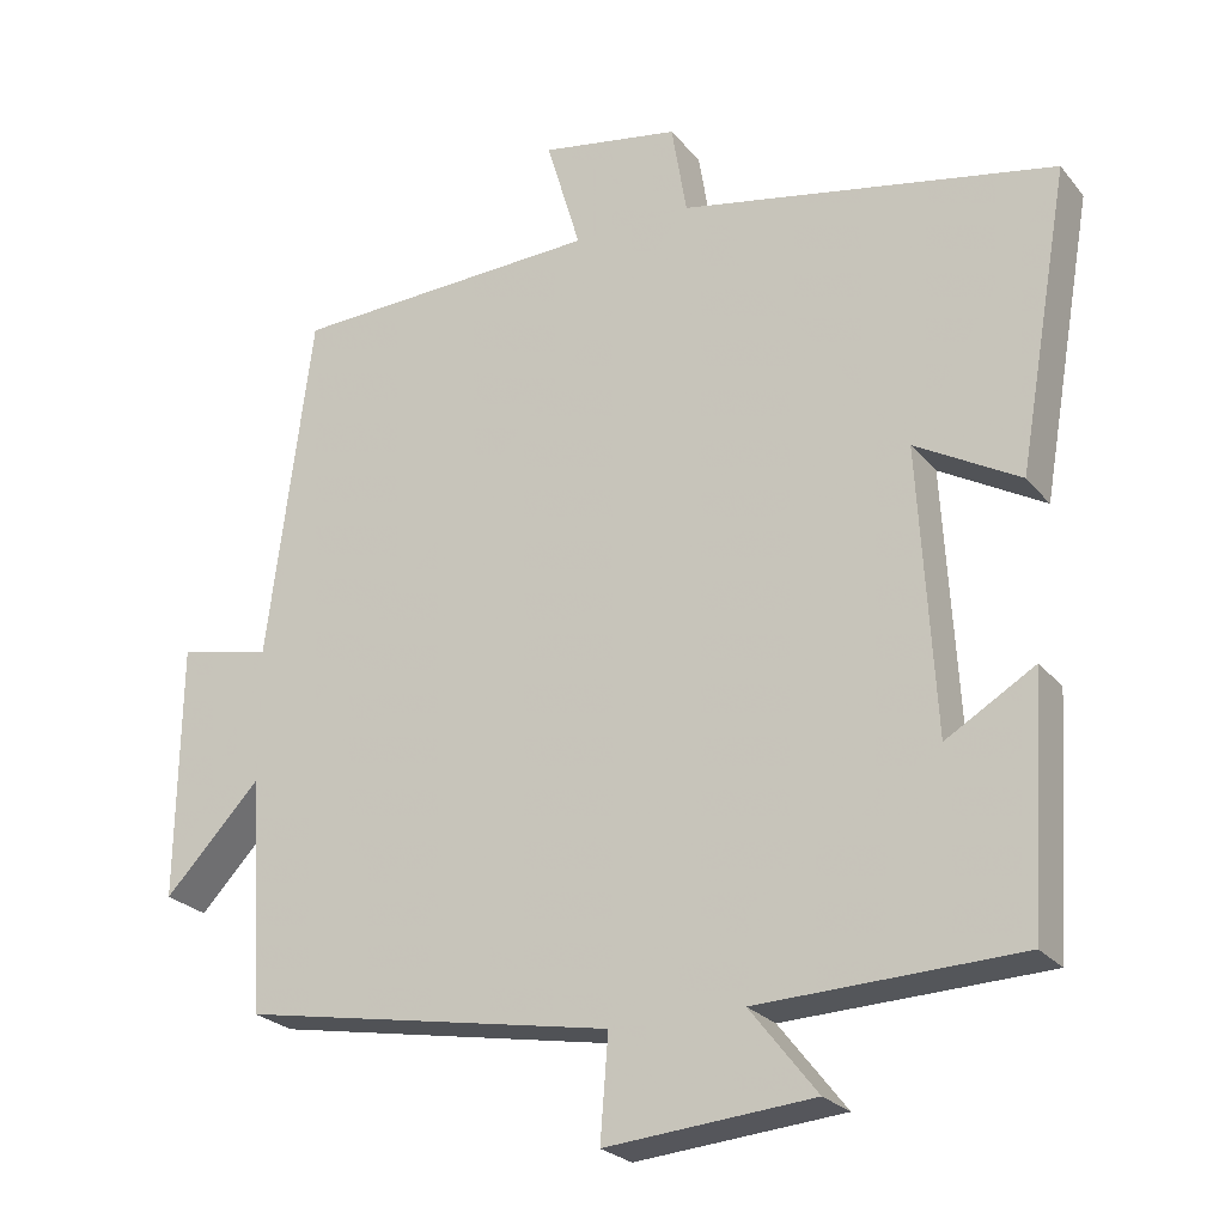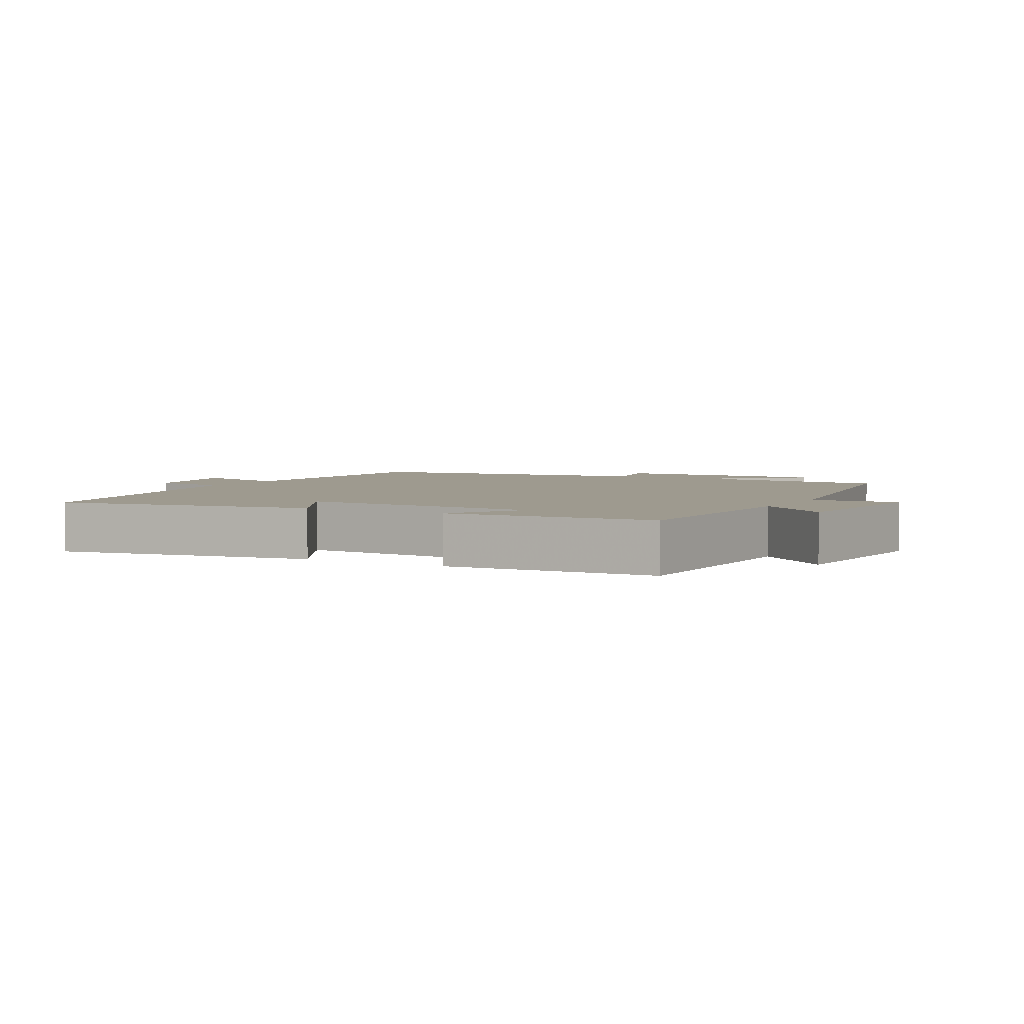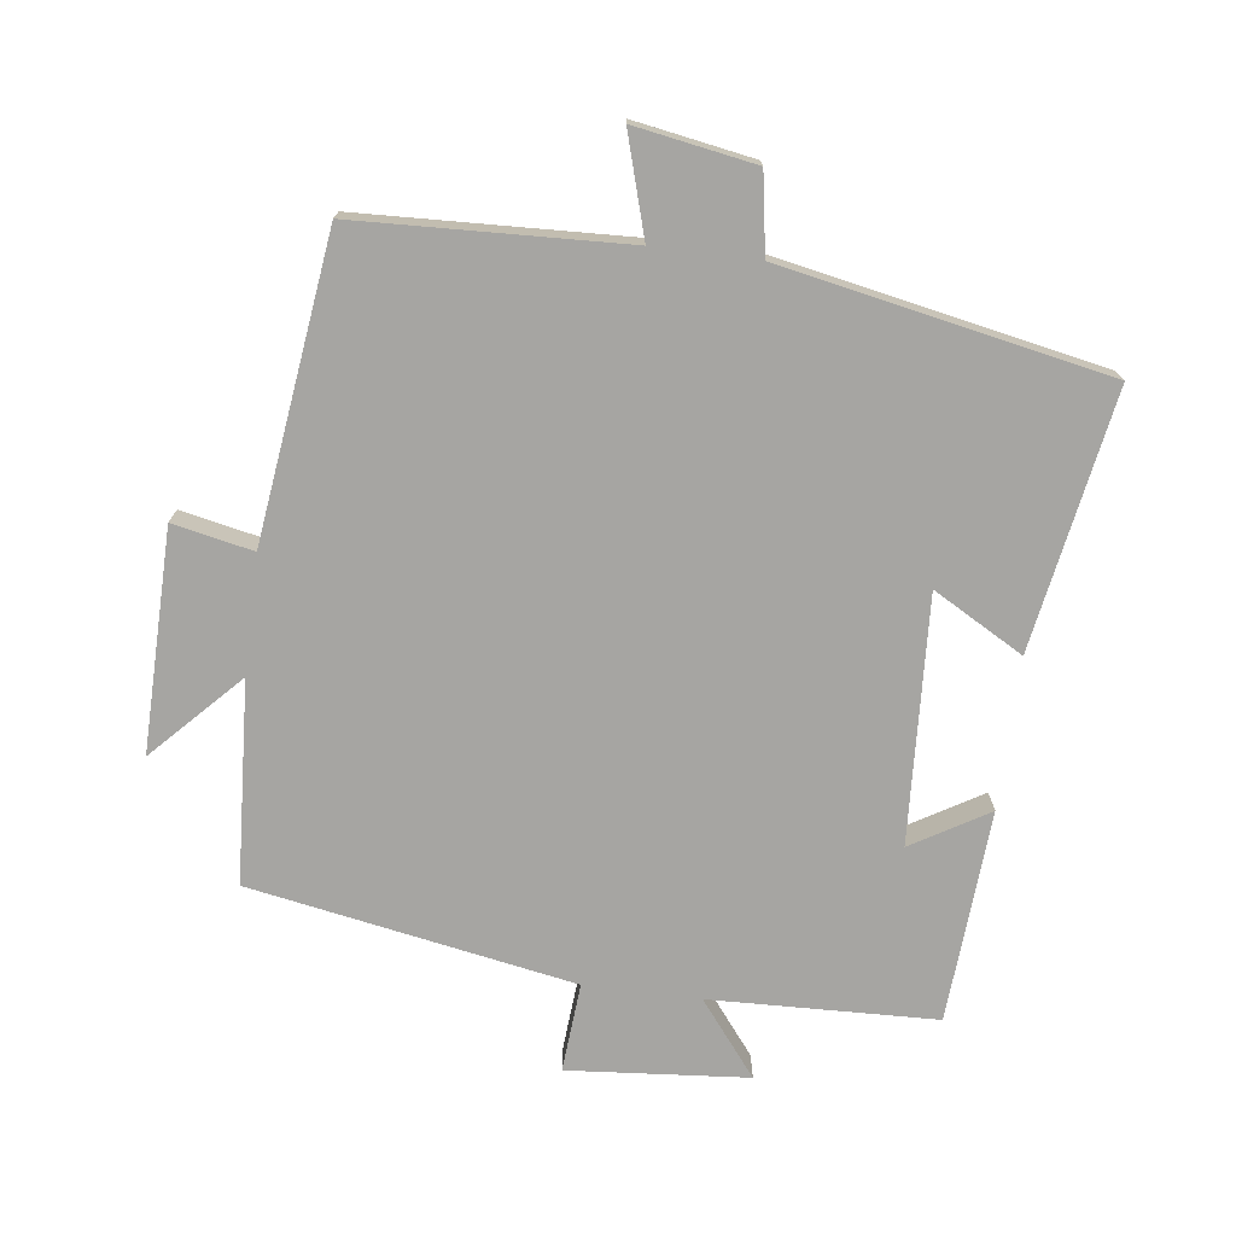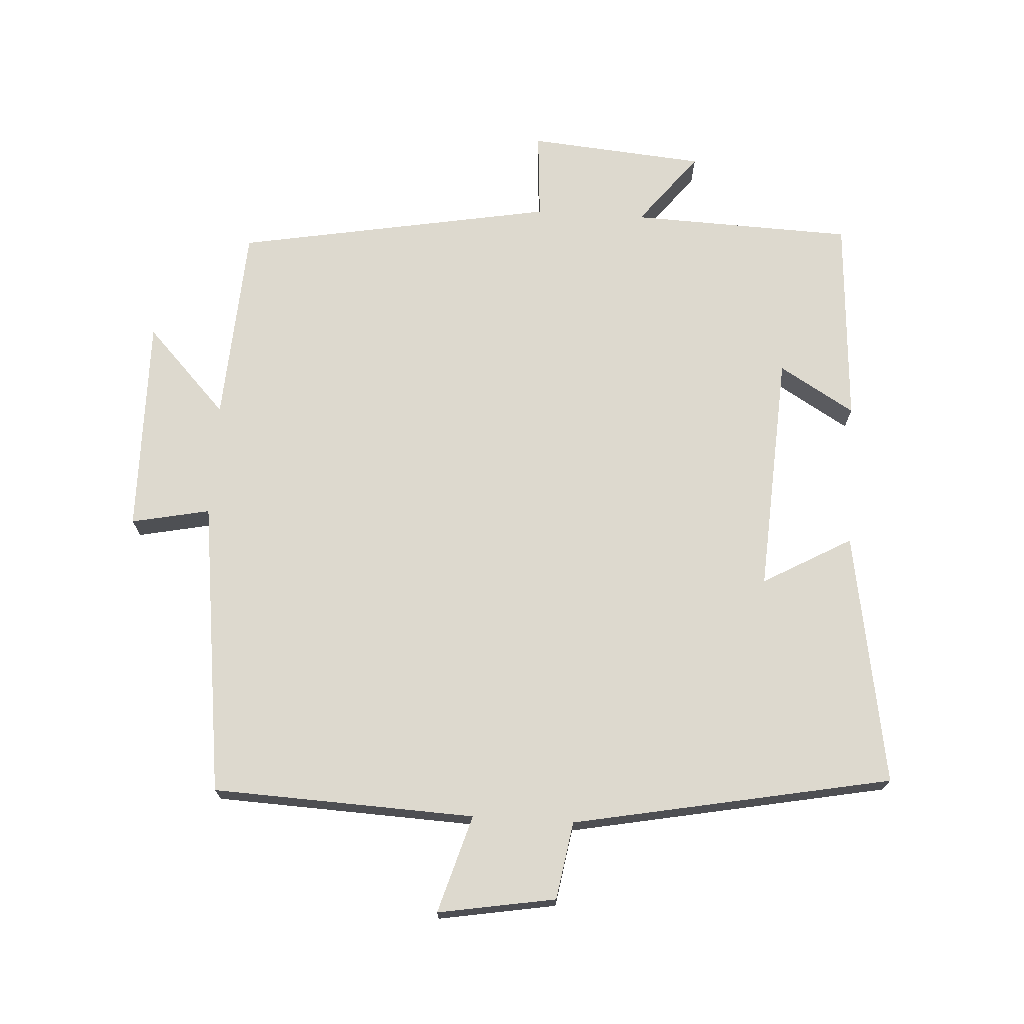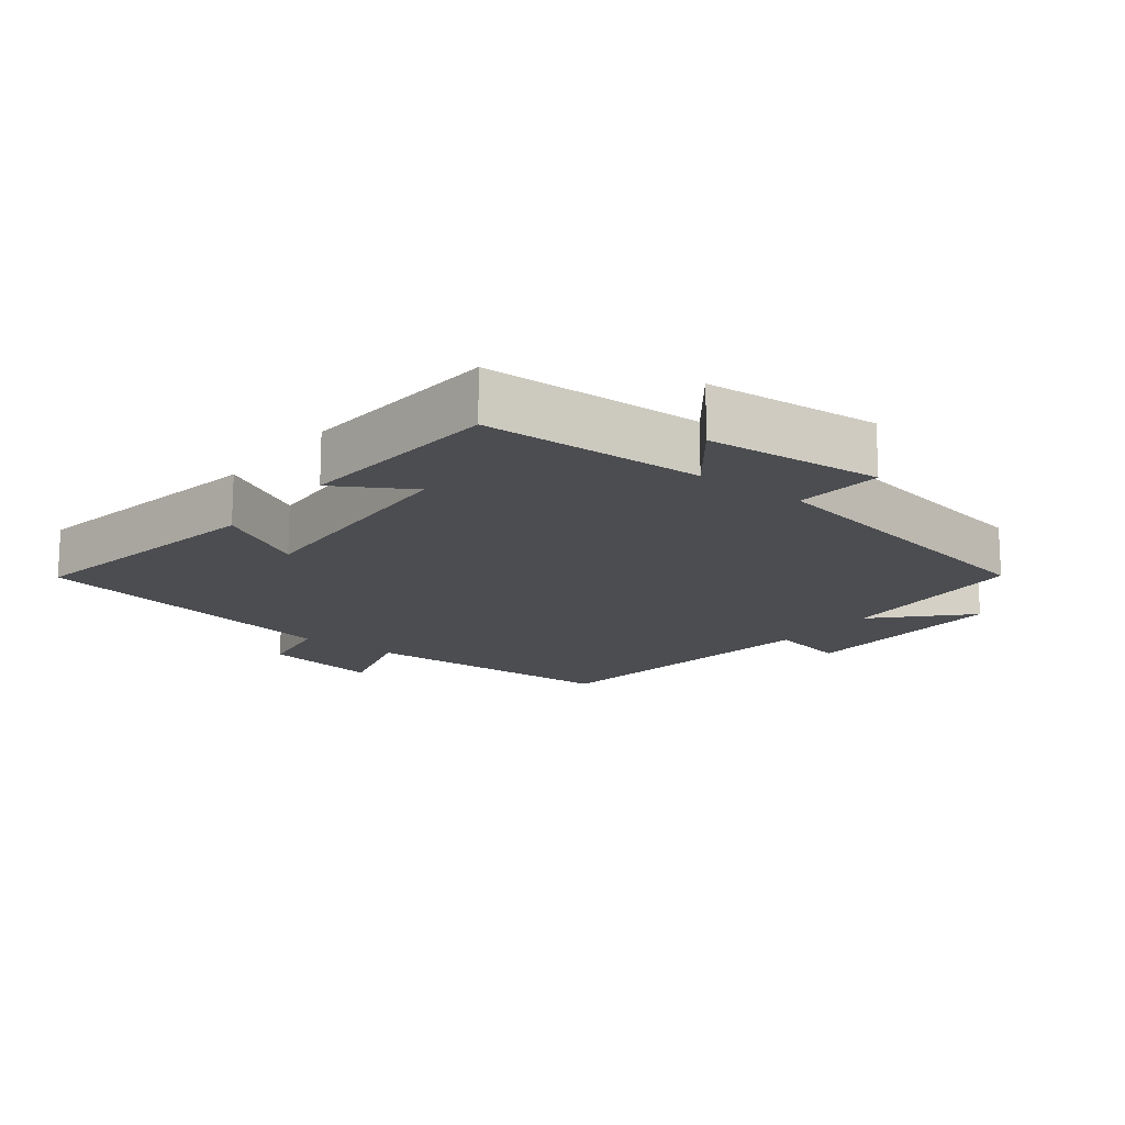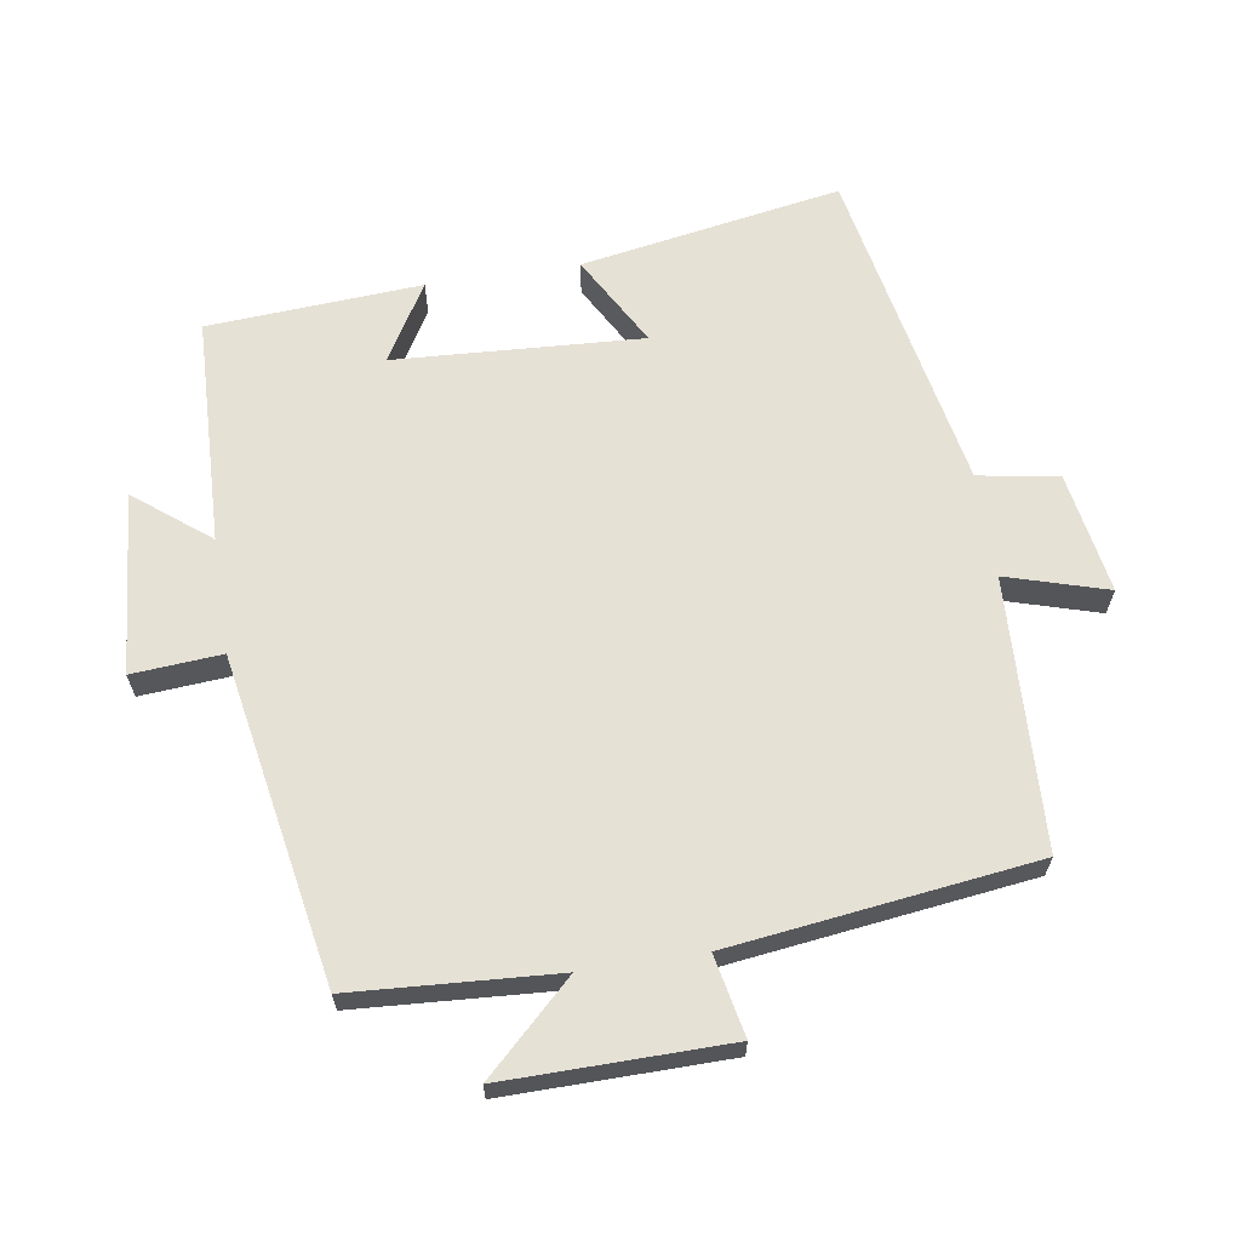
<metadata>
{"format":"obj","ext":"obj","renderer":"f3d","projection":"perspective","resolution":1024,"background":"white","views":[{"elev":-24.5,"azim":29.4,"up":"+Z"},{"elev":3.8,"azim":119.2,"up":"+Y"},{"elev":-73.7,"azim":-7.3,"up":"+Y"},{"elev":71.8,"azim":3.5,"up":"+Y"},{"elev":-15.8,"azim":142.2,"up":"+Y"},{"elev":64.8,"azim":-98.8,"up":"+Y"}]}
</metadata>
<code>
v -0.482 0.07 -0.415
v -0.5 0.07 -0.123
v -0.62 0.07 -0.249
v -0.616 0.07 0.071
v -0.5 0.07 0.047
v -0.444 0.07 0.484
v -0.056 0.07 0.5
v -0.099 0.07 0.645
v 0.075 0.07 0.615
v 0.094 0.07 0.5
v 0.565 0.07 0.408
v 0.5 0.07 0.034
v 0.369 0.07 0.108
v 0.389 0.07 -0.248
v 0.5 0.07 -0.182
v 0.48 0.07 -0.489
v 0.153 0.07 -0.5
v 0.237 0.07 -0.607
v -0.023 0.07 -0.629
v -0.013 0.07 -0.5
v -0.482 0 -0.415
v -0.5 0 -0.123
v -0.62 0 -0.249
v -0.616 0 0.071
v -0.5 0 0.047
v -0.444 0 0.484
v -0.056 0 0.5
v -0.099 0 0.645
v 0.075 0 0.615
v 0.094 0 0.5
v 0.565 0 0.408
v 0.5 0 0.034
v 0.369 0 0.108
v 0.389 0 -0.248
v 0.5 0 -0.182
v 0.48 0 -0.489
v 0.153 0 -0.5
v 0.237 0 -0.607
v -0.023 0 -0.629
v -0.013 0 -0.5
f 17 18 19 20
f 16 17 20
f 15 16 20
f 14 15 20
f 20 1 2
f 14 20 2
f 13 14 2
f 10 11 12 13
f 10 13 2
f 7 8 9 10
f 7 10 2
f 6 7 2
f 5 6 2
f 2 3 4 5
f 40 39 38 37
f 40 37 36
f 40 36 35
f 40 35 34
f 22 21 40
f 22 40 34
f 22 34 33
f 33 32 31 30
f 22 33 30
f 30 29 28 27
f 22 30 27
f 22 27 26
f 22 26 25
f 25 24 23 22
f 1 21 22 2
f 2 22 23 3
f 3 23 24 4
f 4 24 25 5
f 5 25 26 6
f 6 26 27 7
f 7 27 28 8
f 8 28 29 9
f 9 29 30 10
f 10 30 31 11
f 11 31 32 12
f 12 32 33 13
f 13 33 34 14
f 14 34 35 15
f 15 35 36 16
f 16 36 37 17
f 17 37 38 18
f 18 38 39 19
f 19 39 40 20
f 20 40 21 1

</code>
